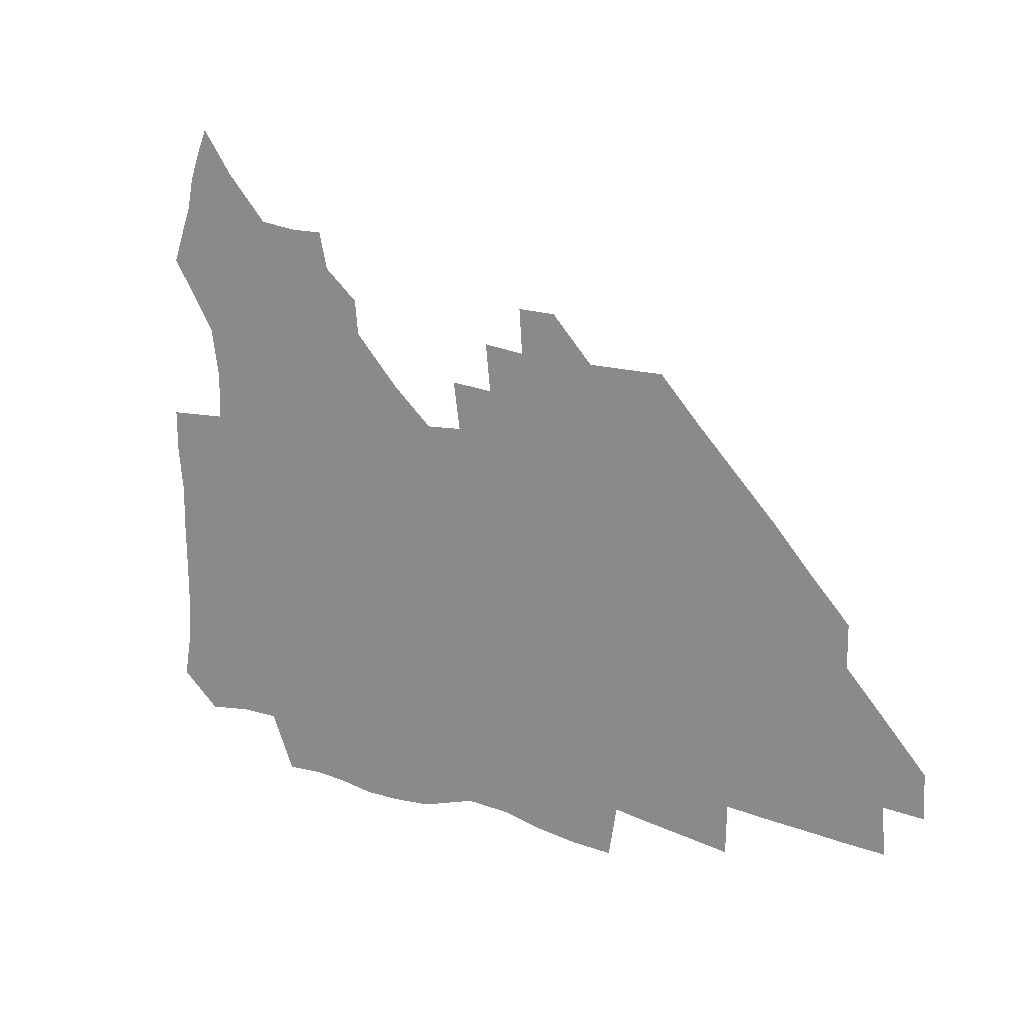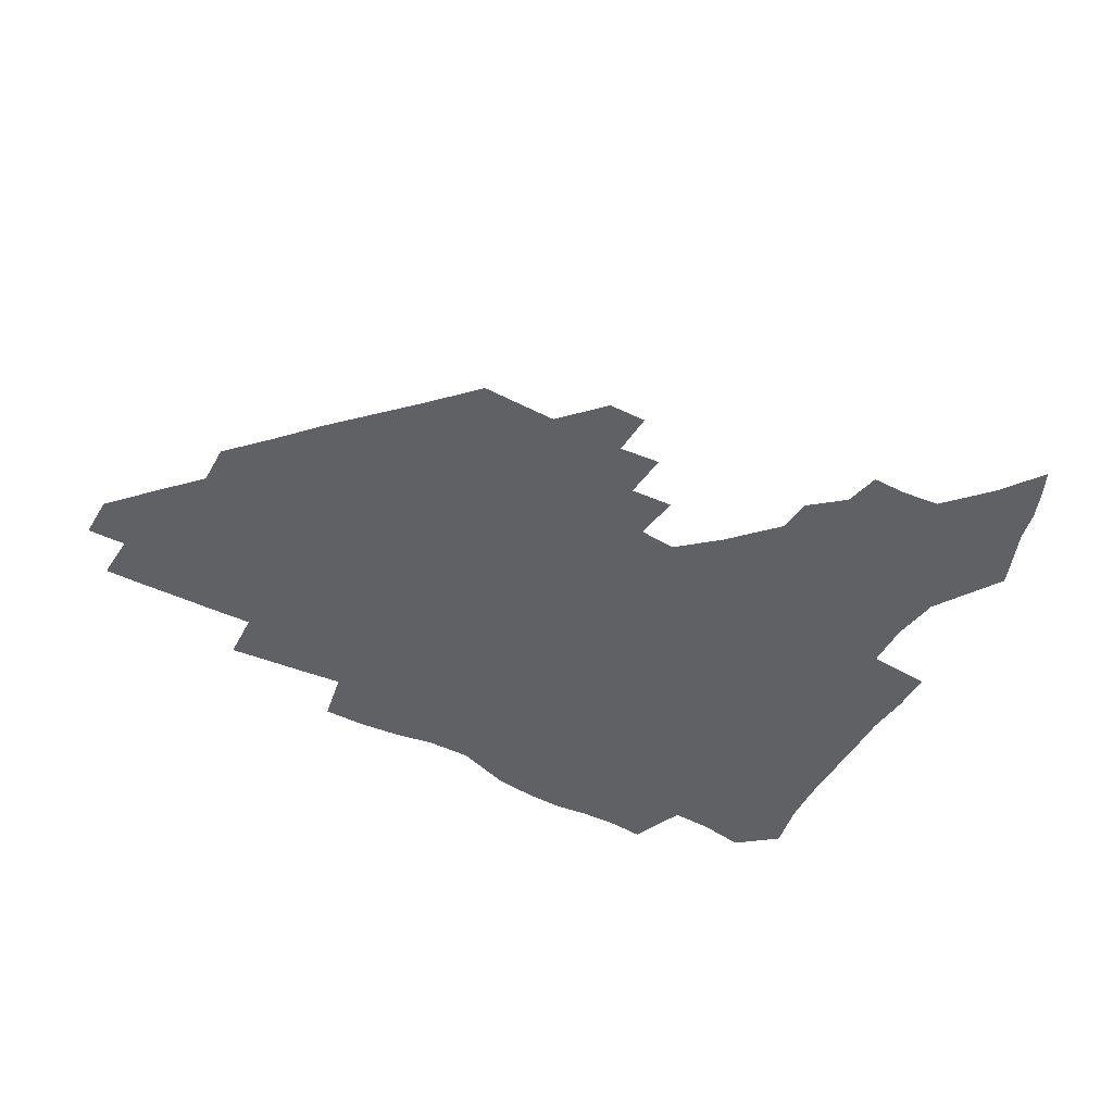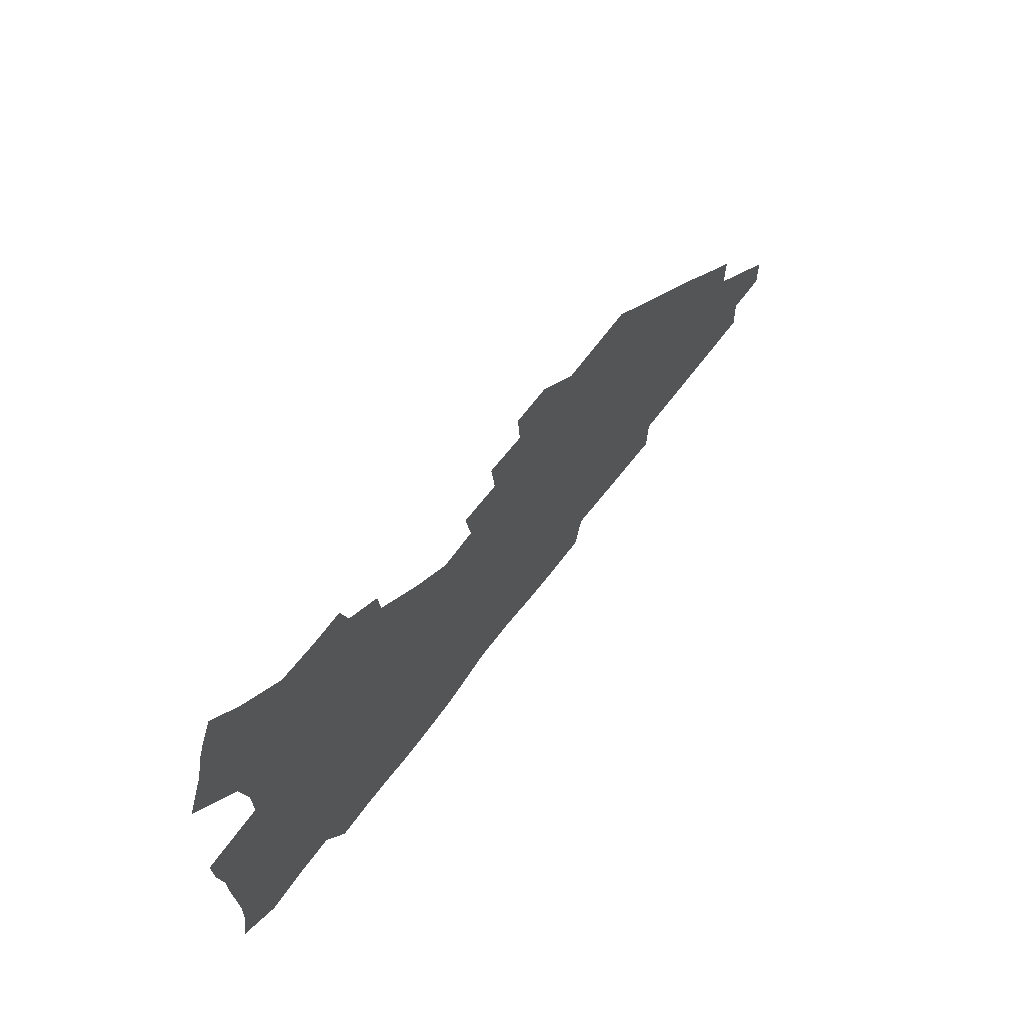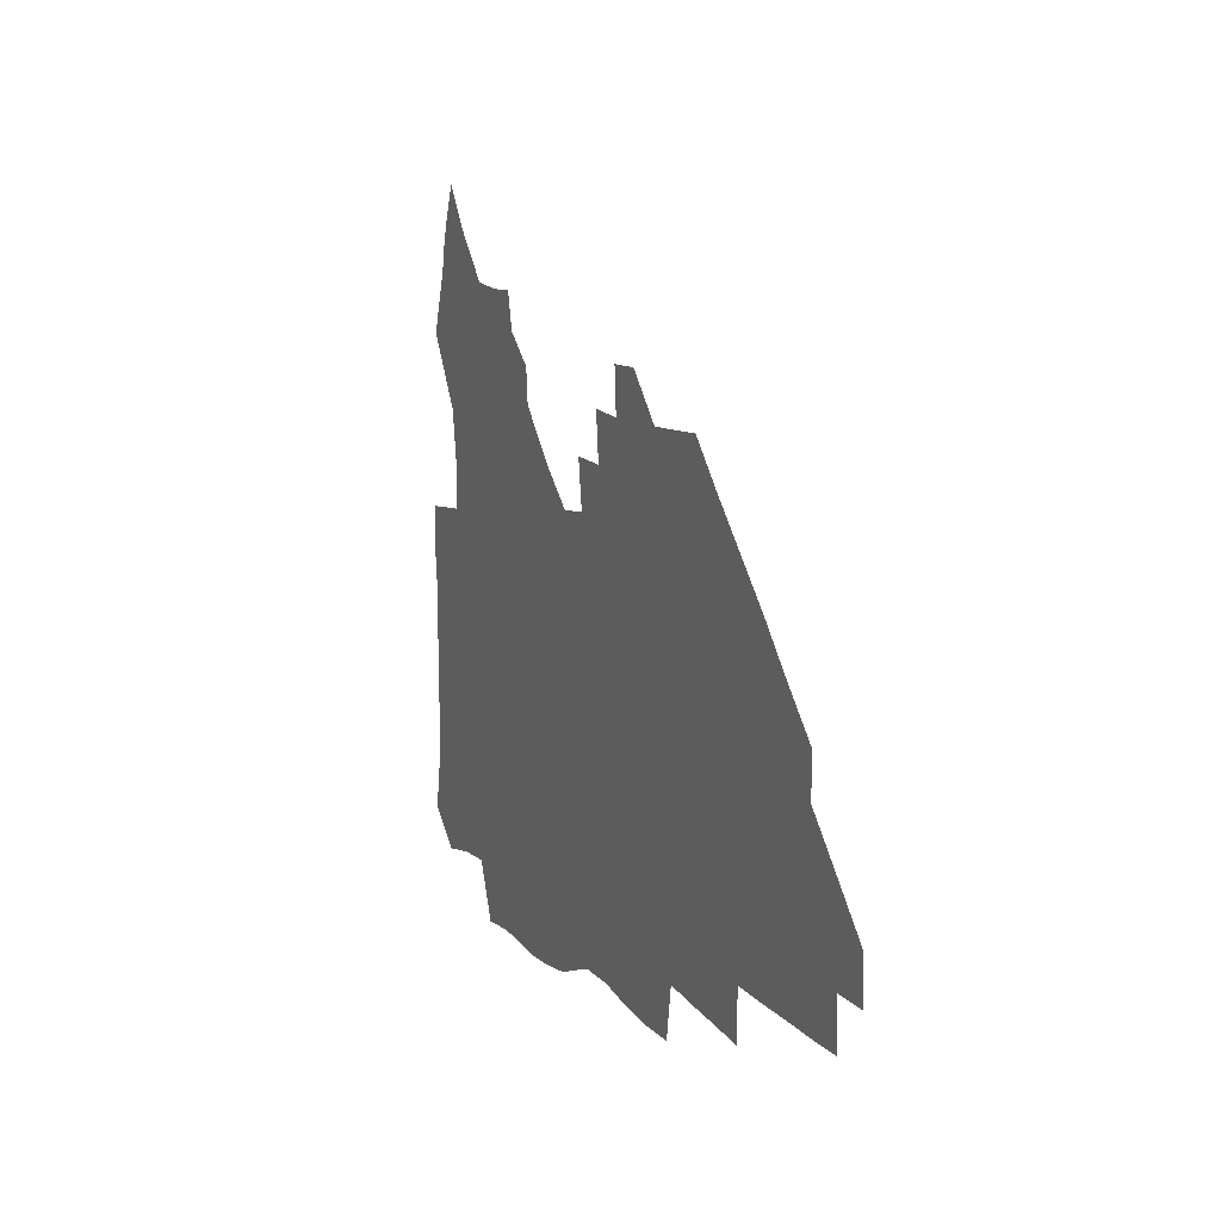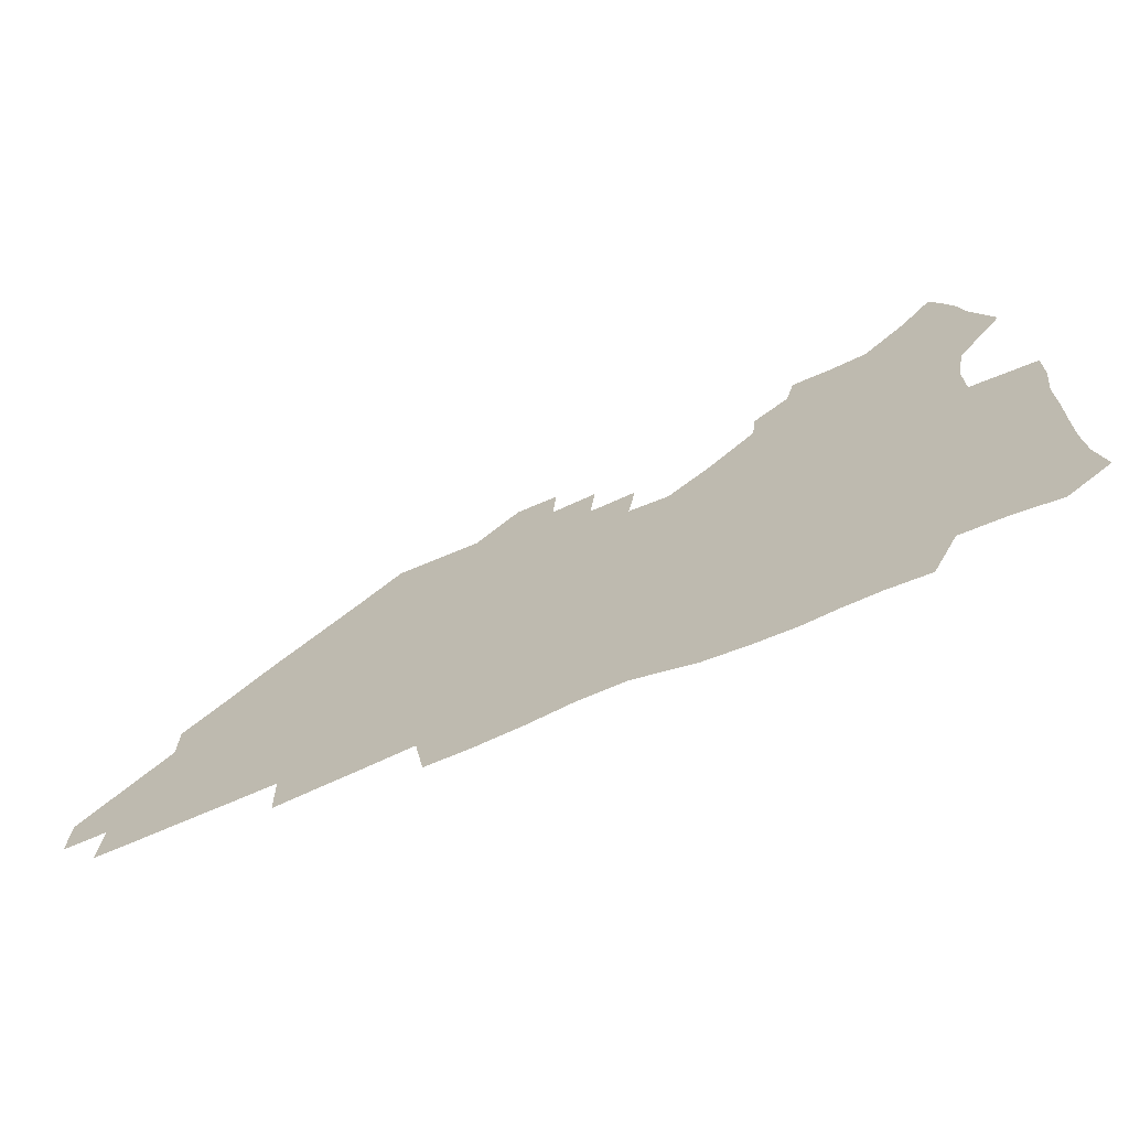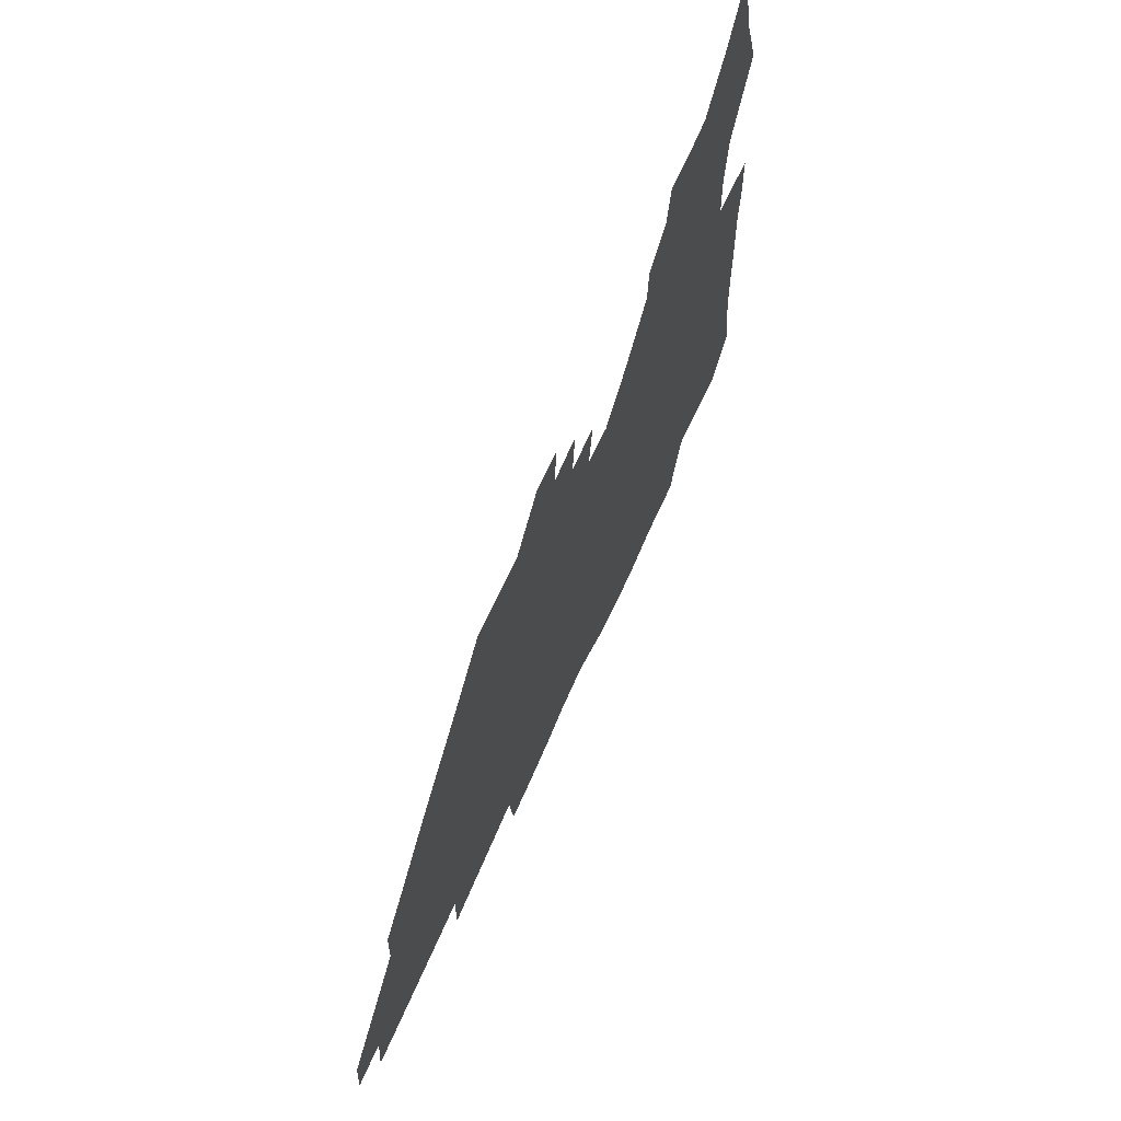
<metadata>
{"format":"obj","ext":"obj","renderer":"f3d","projection":"perspective","resolution":1024,"background":"white","views":[{"elev":16.2,"azim":36.2,"up":"+Y"},{"elev":-49.6,"azim":151.3,"up":"+Z"},{"elev":68.3,"azim":-52.8,"up":"+Y"},{"elev":9.2,"azim":67.8,"up":"+Y"},{"elev":-70.2,"azim":-156.9,"up":"+Y"},{"elev":61.5,"azim":113.1,"up":"+Y"}]}
</metadata>
<code>
v 262.6 188.4 0
v 265.5 204.7 0
v 266.2 220.4 0
v 266 236.1 0
v 265.5 252.1 0
v 265.4 268.5 0
v 263.4 284.5 0
v 263.1 300.1 0
v 278.3 176.4 0
v 282.4 193.5 0
v 284.3 209.2 0
v 285.9 224.6 0
v 285.9 239.6 0
v 285.7 254.7 0
v 287.6 270.5 0
v 287.8 285.9 0
v 287.5 301.8 0
v 287.6 318.9 0
v 284.3 336.7 0
v 266.6 362.5 0
v 270.7 373.6 0
v 274.7 384.2 0
v 277 395.3 0
v 280.7 405.4 0
v 284.9 414.9 0
v 295.4 179.2 0
v 298.9 195.8 0
v 301.7 211.9 0
v 302.8 226.7 0
v 302.8 241.1 0
v 303.6 256 0
v 306.2 271.3 0
v 306.5 285.7 0
v 305.5 300.3 0
v 305.7 314.9 0
v 306.8 329 0
v 304.5 344.6 0
v 299 361.4 0
v 293.8 377.1 0
v 295.8 388.1 0
v 297.4 398.7 0
v 311 179.8 0
v 314.5 197 0
v 316.3 212.3 0
v 317.3 227 0
v 318.2 241.6 0
v 319.3 256.3 0
v 321.8 271.4 0
v 322.4 285.6 0
v 321.8 299.7 0
v 322.3 313.5 0
v 322 327.3 0
v 320 341.9 0
v 319.1 355.4 0
v 316.7 369.1 0
v 313.7 382.2 0
v 320.2 159.9 0
v 326.8 182 0
v 329.4 197.8 0
v 330.9 212.6 0
v 331.4 226.8 0
v 332.9 241.6 0
v 334.1 256.2 0
v 337.4 271.5 0
v 338.1 285.5 0
v 337.6 299.3 0
v 336.9 313.1 0
v 335.9 327 0
v 334 341.5 0
v 334.1 354 0
v 332.5 366.8 0
v 328.4 380.6 0
v 334.9 161.1 0
v 340.7 181.4 0
v 344.3 198.2 0
v 345.6 212.8 0
v 347.1 227.5 0
v 347.8 241.8 0
v 350.1 256.8 0
v 352.6 271.6 0
v 353.7 285.4 0
v 352.9 299 0
v 350.7 313.4 0
v 349.1 327.7 0
v 347.4 342 0
v 346.5 354.8 0
v 345.2 367.3 0
v 341.9 380.7 0
v 348.2 160.6 0
v 355.5 182.1 0
v 359.3 198.7 0
v 361.5 213.7 0
v 362.6 228.1 0
v 364.6 243 0
v 365.8 257.3 0
v 367.5 271.7 0
v 367.9 285.3 0
v 367.8 298.6 0
v 366 312.5 0
v 363.2 327.5 0
v 359.9 344.2 0
v 358.7 356.6 0
v 360.8 159.1 0
v 370.5 183.1 0
v 375 199.6 0
v 377.7 214.8 0
v 378.6 228.9 0
v 381 244 0
v 381.9 258.1 0
v 382.3 271.9 0
v 382.1 285.4 0
v 381.5 298.8 0
v 379.8 312.5 0
v 377.5 326.4 0
v 374.6 159.6 0
v 385.7 183.7 0
v 391.6 201.2 0
v 393.4 215.5 0
v 394.8 229.9 0
v 395.8 244.1 0
v 395.9 258 0
v 396 271.9 0
v 395.9 285.6 0
v 394.9 299.5 0
v 393.2 313.4 0
v 390 161.2 0
v 402.4 185.4 0
v 406.9 201.5 0
v 408.4 215.7 0
v 409.5 229.9 0
v 409.7 243.8 0
v 410.1 257.9 0
v 409.9 271.8 0
v 410.4 285.8 0
v 409 300.2 0
v 407.6 314.6 0
v 405 331.7 0
v 411.4 168.3 0
v 418.7 186.3 0
v 421.2 200.8 0
v 422.8 215.2 0
v 424.1 229.7 0
v 424 243.6 0
v 424.6 257.9 0
v 424.4 272.1 0
v 424 286.4 0
v 423.4 300.8 0
v 422.3 315.7 0
v 421.6 330.7 0
v 419.7 347.7 0
v 428.2 168 0
v 433.7 185.5 0
v 435.8 200.1 0
v 437.3 214.6 0
v 438.2 229.1 0
v 438.6 243.4 0
v 438.9 257.7 0
v 438.7 272 0
v 438.5 286.4 0
v 438.4 300.7 0
v 437.5 315.5 0
v 436.5 331 0
v 435.8 346.3 0
v 434.6 362.3 0
v 443.8 165.4 0
v 448.5 184.1 0
v 450.5 199.1 0
v 452.2 214.3 0
v 452.7 228.6 0
v 452.9 243 0
v 453.1 257.4 0
v 453.3 271.9 0
v 452.9 286.5 0
v 452.8 300.9 0
v 452.1 315.8 0
v 451.4 330.8 0
v 450.6 345.9 0
v 449.3 362.2 0
v 459.6 164 0
v 463.3 182.6 0
v 465.4 198.5 0
v 466.6 213.6 0
v 467.3 228.2 0
v 467.6 242.7 0
v 467.7 257.2 0
v 468.1 271.8 0
v 467.8 286.3 0
v 467.3 301.2 0
v 466.8 315.9 0
v 466.2 330.6 0
v 465.2 346.1 0
v 475.4 163.9 0
v 478.6 182.1 0
v 480.2 197.8 0
v 481.2 212.7 0
v 481.9 227.8 0
v 482.3 242.5 0
v 482.3 257.2 0
v 482.4 271.7 0
v 482.4 286.2 0
v 481.8 301.7 0
v 481.4 316.2 0
v 480.8 330.9 0
v 479.8 346.4 0
v 493.9 180.5 0
v 495.2 197.3 0
v 495.9 212.1 0
v 496.6 227.6 0
v 497.1 242.5 0
v 497.1 257 0
v 497 271.6 0
v 496.9 286.3 0
v 496.3 301.7 0
v 495.9 316.3 0
v 495.4 330.9 0
v 494.4 346.6 0
v 509.3 179.2 0
v 510.1 196.4 0
v 510.8 212 0
v 511.3 227.3 0
v 511.5 242.3 0
v 511.6 256.9 0
v 511.7 271.5 0
v 511.4 286.3 0
v 510.9 301.5 0
v 510.4 316.2 0
v 509.8 331 0
v 524.7 177.7 0
v 525.1 195.3 0
v 525.7 211.2 0
v 525.9 227 0
v 526 242 0
v 526.1 256.8 0
v 526 271.5 0
v 525.8 286.3 0
v 525.4 301.2 0
v 524.9 316.4 0
v 540.5 194.6 0
v 540.5 211.2 0
v 540.5 226.9 0
v 540.6 241.8 0
v 540.6 256.6 0
v 540.3 271.5 0
v 540.1 286.3 0
v 539.9 301.8 0
v 555.9 194.3 0
v 555.3 211.2 0
v 555.1 226.6 0
v 555.3 241.6 0
v 555 256.7 0
v 554.8 271.6 0
v 554.5 286.4 0
v 571.3 193.8 0
v 570.4 210.6 0
v 569.9 226.3 0
v 569.8 241.5 0
v 569.3 256.7 0
v 569.3 271.6 0
v 586.2 193.6 0
v 585.1 210.4 0
v 584.9 225.9 0
v 584 241.7 0
v 600 210.1 0
v 599.6 225.6 0
f 9 10 1
f 1 10 2
f 10 11 2
f 2 11 3
f 11 12 3
f 3 12 4
f 12 13 4
f 4 13 5
f 13 14 5
f 5 14 6
f 14 15 6
f 6 15 7
f 15 16 7
f 7 16 8
f 16 17 8
f 9 26 10
f 26 27 10
f 10 27 11
f 27 28 11
f 11 28 12
f 28 29 12
f 12 29 13
f 29 30 13
f 13 30 14
f 30 31 14
f 14 31 15
f 31 32 15
f 15 32 16
f 32 33 16
f 16 33 17
f 33 34 17
f 17 34 18
f 34 35 18
f 18 35 19
f 35 36 19
f 19 36 20
f 36 37 20
f 20 37 21
f 37 38 21
f 21 38 22
f 38 39 22
f 22 39 23
f 39 40 23
f 23 40 24
f 40 41 24
f 24 41 25
f 26 42 27
f 42 43 27
f 27 43 28
f 43 44 28
f 28 44 29
f 44 45 29
f 29 45 30
f 45 46 30
f 30 46 31
f 46 47 31
f 31 47 32
f 47 48 32
f 32 48 33
f 48 49 33
f 33 49 34
f 49 50 34
f 34 50 35
f 50 51 35
f 35 51 36
f 51 52 36
f 36 52 37
f 52 53 37
f 37 53 38
f 53 54 38
f 38 54 39
f 54 55 39
f 39 55 40
f 55 56 40
f 40 56 41
f 57 58 42
f 42 58 43
f 58 59 43
f 43 59 44
f 59 60 44
f 44 60 45
f 60 61 45
f 45 61 46
f 61 62 46
f 46 62 47
f 62 63 47
f 47 63 48
f 63 64 48
f 48 64 49
f 64 65 49
f 49 65 50
f 65 66 50
f 50 66 51
f 66 67 51
f 51 67 52
f 67 68 52
f 52 68 53
f 68 69 53
f 53 69 54
f 69 70 54
f 54 70 55
f 70 71 55
f 55 71 56
f 71 72 56
f 57 73 58
f 73 74 58
f 58 74 59
f 74 75 59
f 59 75 60
f 75 76 60
f 60 76 61
f 76 77 61
f 61 77 62
f 77 78 62
f 62 78 63
f 78 79 63
f 63 79 64
f 79 80 64
f 64 80 65
f 80 81 65
f 65 81 66
f 81 82 66
f 66 82 67
f 82 83 67
f 67 83 68
f 83 84 68
f 68 84 69
f 84 85 69
f 69 85 70
f 85 86 70
f 70 86 71
f 86 87 71
f 71 87 72
f 87 88 72
f 73 89 74
f 89 90 74
f 74 90 75
f 90 91 75
f 75 91 76
f 91 92 76
f 76 92 77
f 92 93 77
f 77 93 78
f 93 94 78
f 78 94 79
f 94 95 79
f 79 95 80
f 95 96 80
f 80 96 81
f 96 97 81
f 81 97 82
f 97 98 82
f 82 98 83
f 98 99 83
f 83 99 84
f 99 100 84
f 84 100 85
f 100 101 85
f 85 101 86
f 101 102 86
f 86 102 87
f 89 103 90
f 103 104 90
f 90 104 91
f 104 105 91
f 91 105 92
f 105 106 92
f 92 106 93
f 106 107 93
f 93 107 94
f 107 108 94
f 94 108 95
f 108 109 95
f 95 109 96
f 109 110 96
f 96 110 97
f 110 111 97
f 97 111 98
f 111 112 98
f 98 112 99
f 112 113 99
f 99 113 100
f 113 114 100
f 100 114 101
f 103 115 104
f 115 116 104
f 104 116 105
f 116 117 105
f 105 117 106
f 117 118 106
f 106 118 107
f 118 119 107
f 107 119 108
f 119 120 108
f 108 120 109
f 120 121 109
f 109 121 110
f 121 122 110
f 110 122 111
f 122 123 111
f 111 123 112
f 123 124 112
f 112 124 113
f 124 125 113
f 113 125 114
f 115 126 116
f 126 127 116
f 116 127 117
f 127 128 117
f 117 128 118
f 128 129 118
f 118 129 119
f 129 130 119
f 119 130 120
f 130 131 120
f 120 131 121
f 131 132 121
f 121 132 122
f 132 133 122
f 122 133 123
f 133 134 123
f 123 134 124
f 134 135 124
f 124 135 125
f 135 136 125
f 126 138 127
f 138 139 127
f 127 139 128
f 139 140 128
f 128 140 129
f 140 141 129
f 129 141 130
f 141 142 130
f 130 142 131
f 142 143 131
f 131 143 132
f 143 144 132
f 132 144 133
f 144 145 133
f 133 145 134
f 145 146 134
f 134 146 135
f 146 147 135
f 135 147 136
f 147 148 136
f 136 148 137
f 148 149 137
f 138 151 139
f 151 152 139
f 139 152 140
f 152 153 140
f 140 153 141
f 153 154 141
f 141 154 142
f 154 155 142
f 142 155 143
f 155 156 143
f 143 156 144
f 156 157 144
f 144 157 145
f 157 158 145
f 145 158 146
f 158 159 146
f 146 159 147
f 159 160 147
f 147 160 148
f 160 161 148
f 148 161 149
f 161 162 149
f 149 162 150
f 162 163 150
f 151 165 152
f 165 166 152
f 152 166 153
f 166 167 153
f 153 167 154
f 167 168 154
f 154 168 155
f 168 169 155
f 155 169 156
f 169 170 156
f 156 170 157
f 170 171 157
f 157 171 158
f 171 172 158
f 158 172 159
f 172 173 159
f 159 173 160
f 173 174 160
f 160 174 161
f 174 175 161
f 161 175 162
f 175 176 162
f 162 176 163
f 176 177 163
f 163 177 164
f 177 178 164
f 165 179 166
f 179 180 166
f 166 180 167
f 180 181 167
f 167 181 168
f 181 182 168
f 168 182 169
f 182 183 169
f 169 183 170
f 183 184 170
f 170 184 171
f 184 185 171
f 171 185 172
f 185 186 172
f 172 186 173
f 186 187 173
f 173 187 174
f 187 188 174
f 174 188 175
f 188 189 175
f 175 189 176
f 189 190 176
f 176 190 177
f 190 191 177
f 177 191 178
f 179 192 180
f 192 193 180
f 180 193 181
f 193 194 181
f 181 194 182
f 194 195 182
f 182 195 183
f 195 196 183
f 183 196 184
f 196 197 184
f 184 197 185
f 197 198 185
f 185 198 186
f 198 199 186
f 186 199 187
f 199 200 187
f 187 200 188
f 200 201 188
f 188 201 189
f 201 202 189
f 189 202 190
f 202 203 190
f 190 203 191
f 203 204 191
f 193 205 194
f 205 206 194
f 194 206 195
f 206 207 195
f 195 207 196
f 207 208 196
f 196 208 197
f 208 209 197
f 197 209 198
f 209 210 198
f 198 210 199
f 210 211 199
f 199 211 200
f 211 212 200
f 200 212 201
f 212 213 201
f 201 213 202
f 213 214 202
f 202 214 203
f 214 215 203
f 203 215 204
f 215 216 204
f 205 217 206
f 217 218 206
f 206 218 207
f 218 219 207
f 207 219 208
f 219 220 208
f 208 220 209
f 220 221 209
f 209 221 210
f 221 222 210
f 210 222 211
f 222 223 211
f 211 223 212
f 223 224 212
f 212 224 213
f 224 225 213
f 213 225 214
f 225 226 214
f 214 226 215
f 226 227 215
f 215 227 216
f 217 228 218
f 228 229 218
f 218 229 219
f 229 230 219
f 219 230 220
f 230 231 220
f 220 231 221
f 231 232 221
f 221 232 222
f 232 233 222
f 222 233 223
f 233 234 223
f 223 234 224
f 234 235 224
f 224 235 225
f 235 236 225
f 225 236 226
f 236 237 226
f 226 237 227
f 229 238 230
f 238 239 230
f 230 239 231
f 239 240 231
f 231 240 232
f 240 241 232
f 232 241 233
f 241 242 233
f 233 242 234
f 242 243 234
f 234 243 235
f 243 244 235
f 235 244 236
f 244 245 236
f 236 245 237
f 238 246 239
f 246 247 239
f 239 247 240
f 247 248 240
f 240 248 241
f 248 249 241
f 241 249 242
f 249 250 242
f 242 250 243
f 250 251 243
f 243 251 244
f 251 252 244
f 244 252 245
f 246 253 247
f 253 254 247
f 247 254 248
f 254 255 248
f 248 255 249
f 255 256 249
f 249 256 250
f 256 257 250
f 250 257 251
f 257 258 251
f 251 258 252
f 253 259 254
f 259 260 254
f 254 260 255
f 260 261 255
f 255 261 256
f 261 262 256
f 256 262 257
f 260 263 261
f 263 264 261
f 261 264 262

</code>
